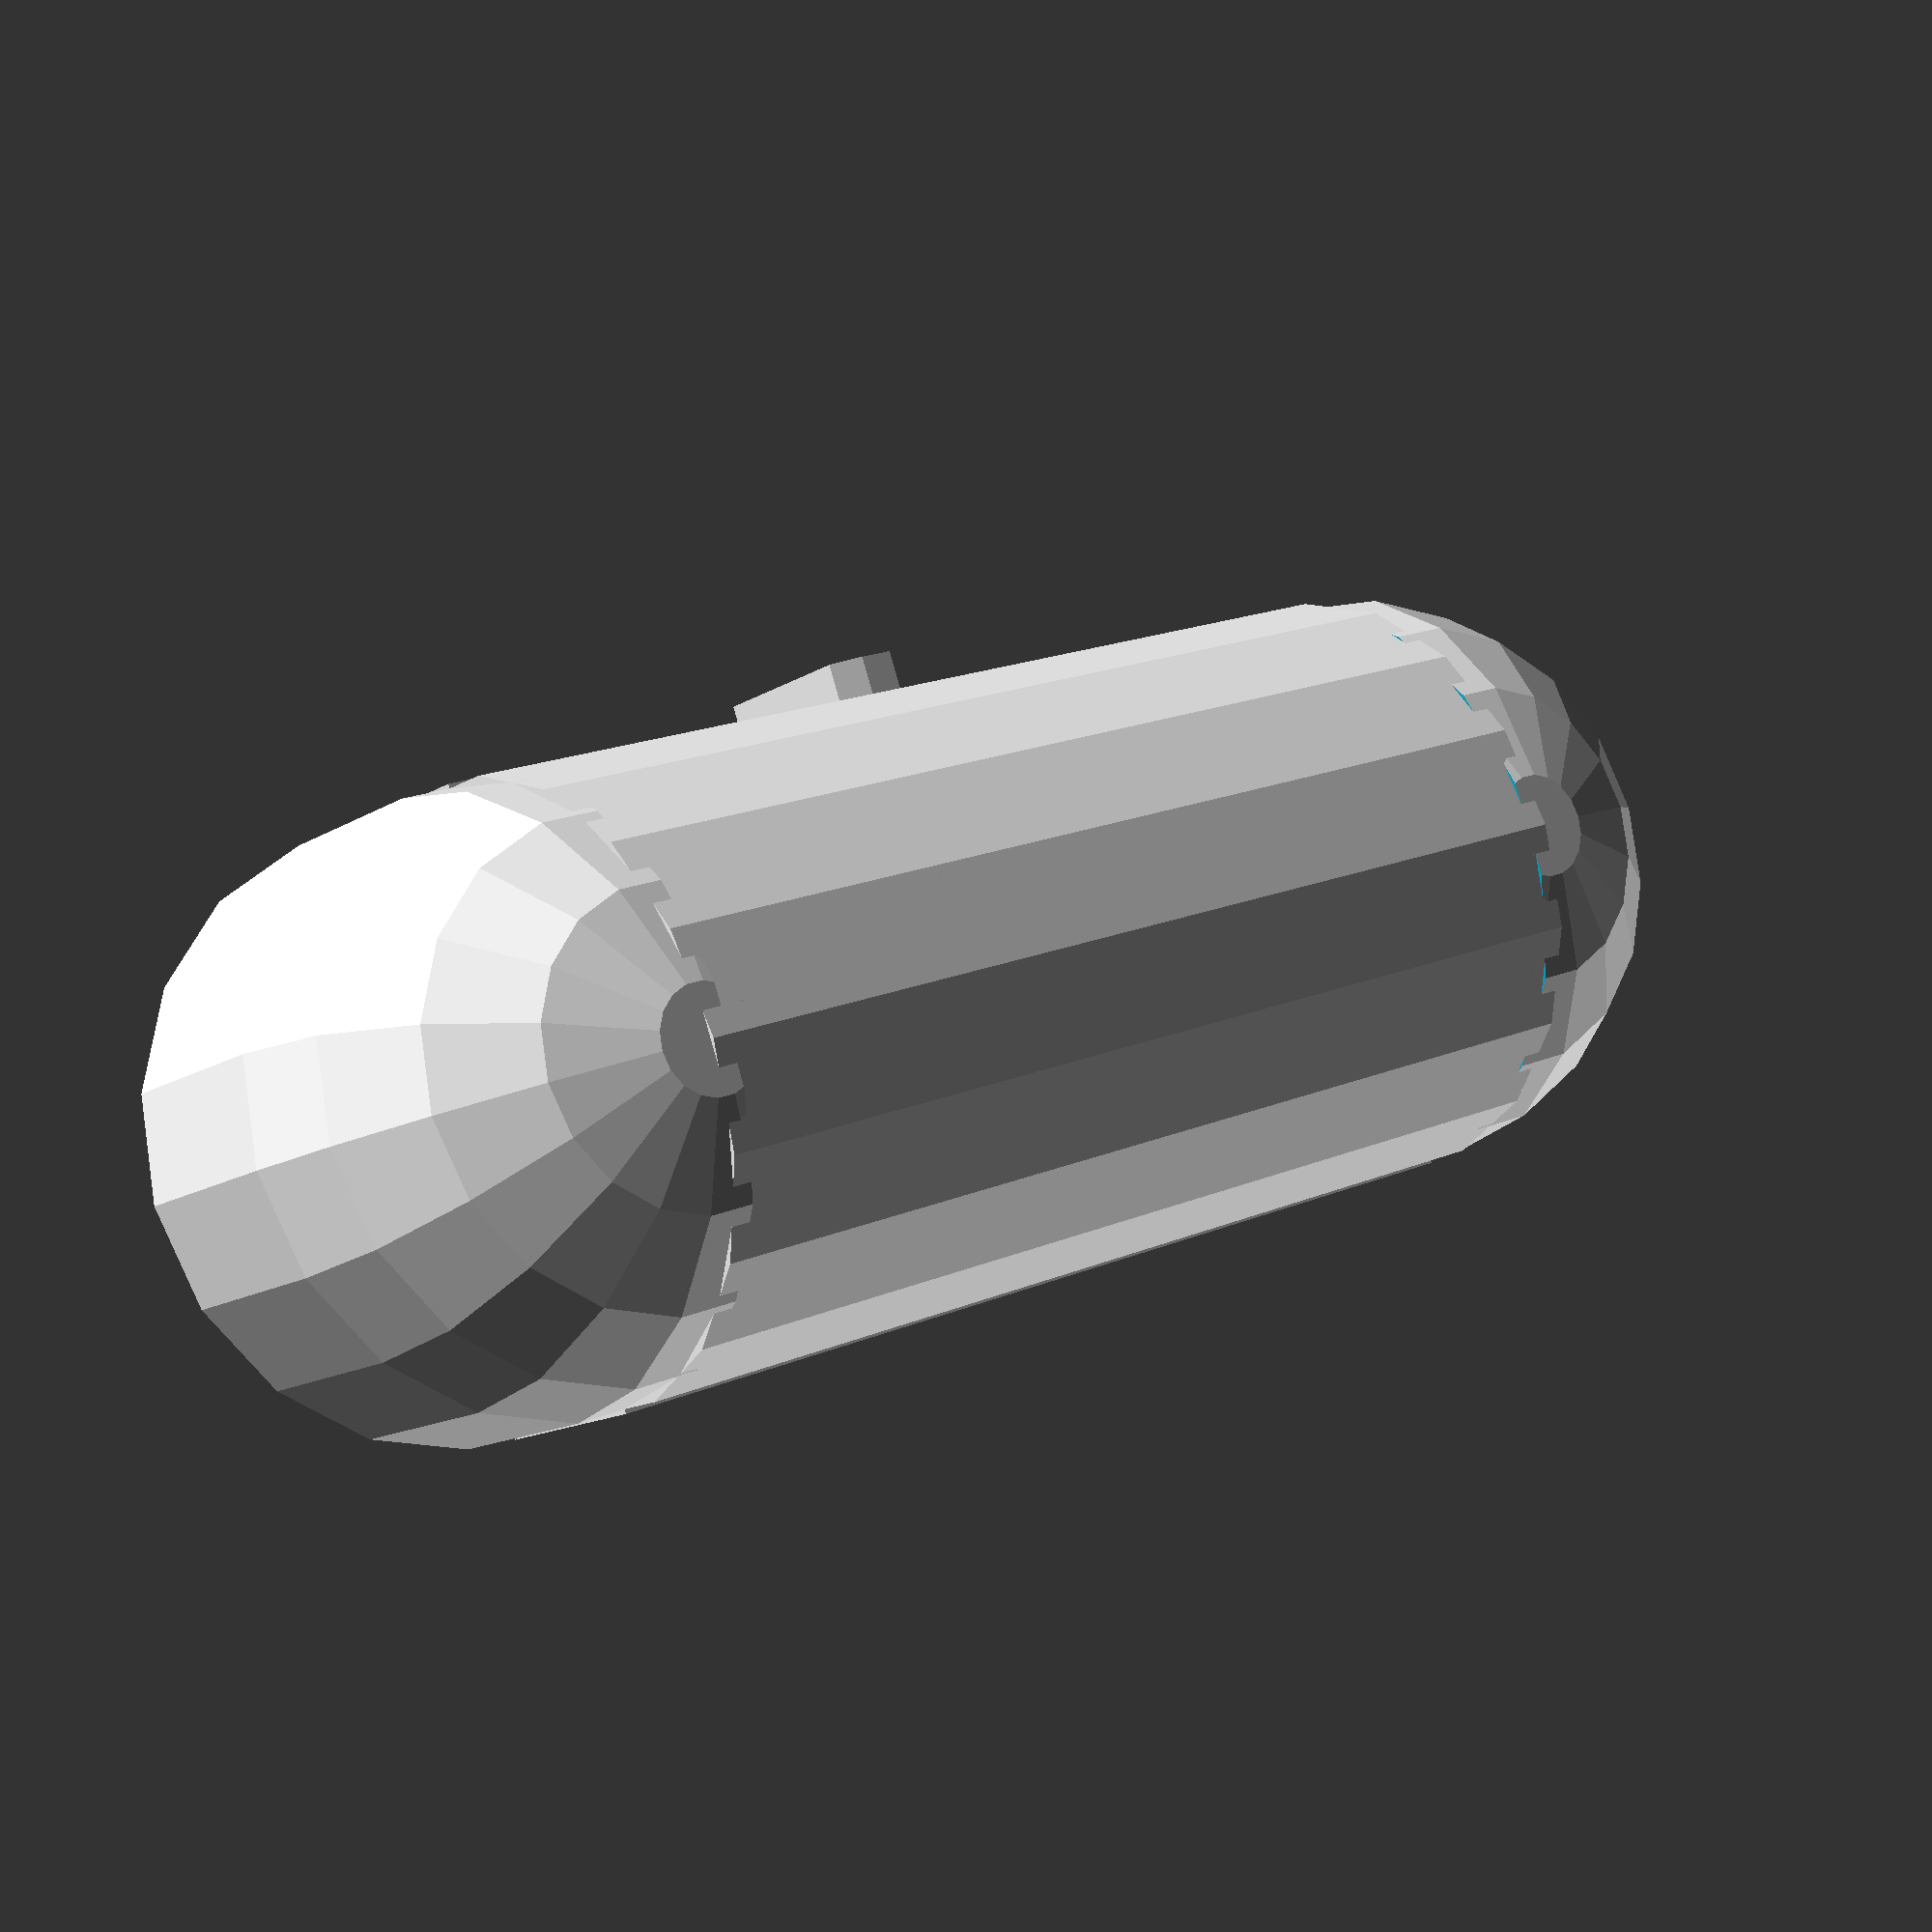
<openscad>
$fn=18.5;
hcoffre= 25;
lcoffrex= 130;
llamey= 5;
lcoffrey=70;


module head(coffrex,coffrey,coffrez){

	difference(){union(){difference(){cube([coffrex,llamey,coffrez]) ;
union(){union() {translate([0,0,0])cube([10,llamey,5]) ;

rotate([90,0,90])translate([llamey/2,llamey,0])cylinder(h=12,r=llamey/2) ;}


translate([lcoffrex/2-10,0,0])union() {translate([0,0,0])cube([12,llamey,5]) ;

rotate([90,0,90])translate([llamey/2,llamey,0])cylinder(h=12,r=llamey/2) ;}


translate([lcoffrex-10,0,0])union() {translate([0,0,0])cube([12,llamey,5]) ;

rotate([90,0,90])translate([llamey/2,llamey,0])cylinder(h=12,r=llamey/2) ;}}}}translate([0,llamey/2,4])rotate([90,0,90])cylinder(h=lcoffrex,r=llamey/4+0.5);translate([0,1.5,0])cube([lcoffrex,2.5,3]);}


translate([0,lcoffrey,0])cube([coffrex,llamey,coffrez]) ;

difference(){	union(){difference(){translate([0,lcoffrey/2+llamey/2,0])cylinder(h=hcoffre,r=lcoffrey/2+llamey/2);
translate([0,lcoffrey/2+llamey/2,0])cylinder(h=hcoffre,r=lcoffrey/2-llamey/2) ;translate([0,llamey,0])cube([lcoffrex/2-15,lcoffrey-llamey,hcoffre]); }}union() {translate([0,0,0])cube([12,llamey,5]) ;

rotate([90,0,90])translate([llamey/2,llamey,0])cylinder(h=12,r=llamey/2) ;}}

difference(){	union(){difference(){translate([lcoffrex,lcoffrey/2+llamey/2,0])cylinder(h=hcoffre,r=lcoffrey/2+llamey/2) ;
translate([lcoffrex,lcoffrey/2+llamey/2,0])cylinder(h=hcoffre,r=lcoffrey/2-llamey/2) ;translate([lcoffrex/2,llamey,0])cube([lcoffrex/2,lcoffrey-llamey,hcoffre]); }}union(){translate([lcoffrex-10,0,0])union() {translate([0,0,0])cube([12,llamey,5]) ;

rotate([90,0,90])translate([llamey/2,llamey,0])cylinder(h=12,r=llamey/2) ;}}}

translate([0,lcoffrey/2+llamey/2,hcoffre])rotate([0,90,0])difference(){cylinder(h=lcoffrex,r=lcoffrey/2+llamey/2);cylinder(h=lcoffrex,r=lcoffrey/2-llamey/2);translate([0,-lcoffrey/2+llamey/2,0])cube([lcoffrey/2+5,lcoffrey-llamey,lcoffrex]);}

translate([llamey/2,0,hcoffre])translate([0,lcoffrey+llamey])rotate([0,0,180])translate([-lcoffrey/2,0,-lcoffrey])difference(){translate([lcoffrey/2+llamey/2,lcoffrey/2+llamey/2,lcoffrey])sphere(d=lcoffrey+llamey);cube([lcoffrey+llamey,lcoffrey+llamey,lcoffrey]);cube([lcoffrey/2,lcoffrey+llamey,lcoffrey+lcoffrey/2+llamey]);translate([lcoffrey/2+llamey/2,lcoffrey/2+llamey/2,lcoffrey])sphere(d=lcoffrey-llamey);}

translate([lcoffrex-llamey/2,0,hcoffre])translate([-lcoffrey/2,0,-lcoffrey])difference(){translate([lcoffrey/2+llamey/2,lcoffrey/2+llamey/2,lcoffrey])sphere(d=lcoffrey+llamey);cube([lcoffrey+llamey,lcoffrey+llamey,lcoffrey]);cube([lcoffrey/2,lcoffrey+llamey,lcoffrey+lcoffrey/2+llamey]);translate([lcoffrey/2+llamey/2,lcoffrey/2+llamey/2,lcoffrey])sphere(d=lcoffrey-llamey);}

intersection(){translate([lcoffrex/2-hcoffre/4,lcoffrey+llamey,0])cube([hcoffre/2,llamey,hcoffre]);
translate([lcoffrex/2,lcoffrey+llamey+llamey,hcoffre/2])rotate([90,0,0])cylinder(h=llamey,r=hcoffre/2);}
}

translate([0,0,0])head(lcoffrex,lcoffrey,hcoffre);



</openscad>
<views>
elev=193.9 azim=160.3 roll=215.5 proj=p view=solid
</views>
